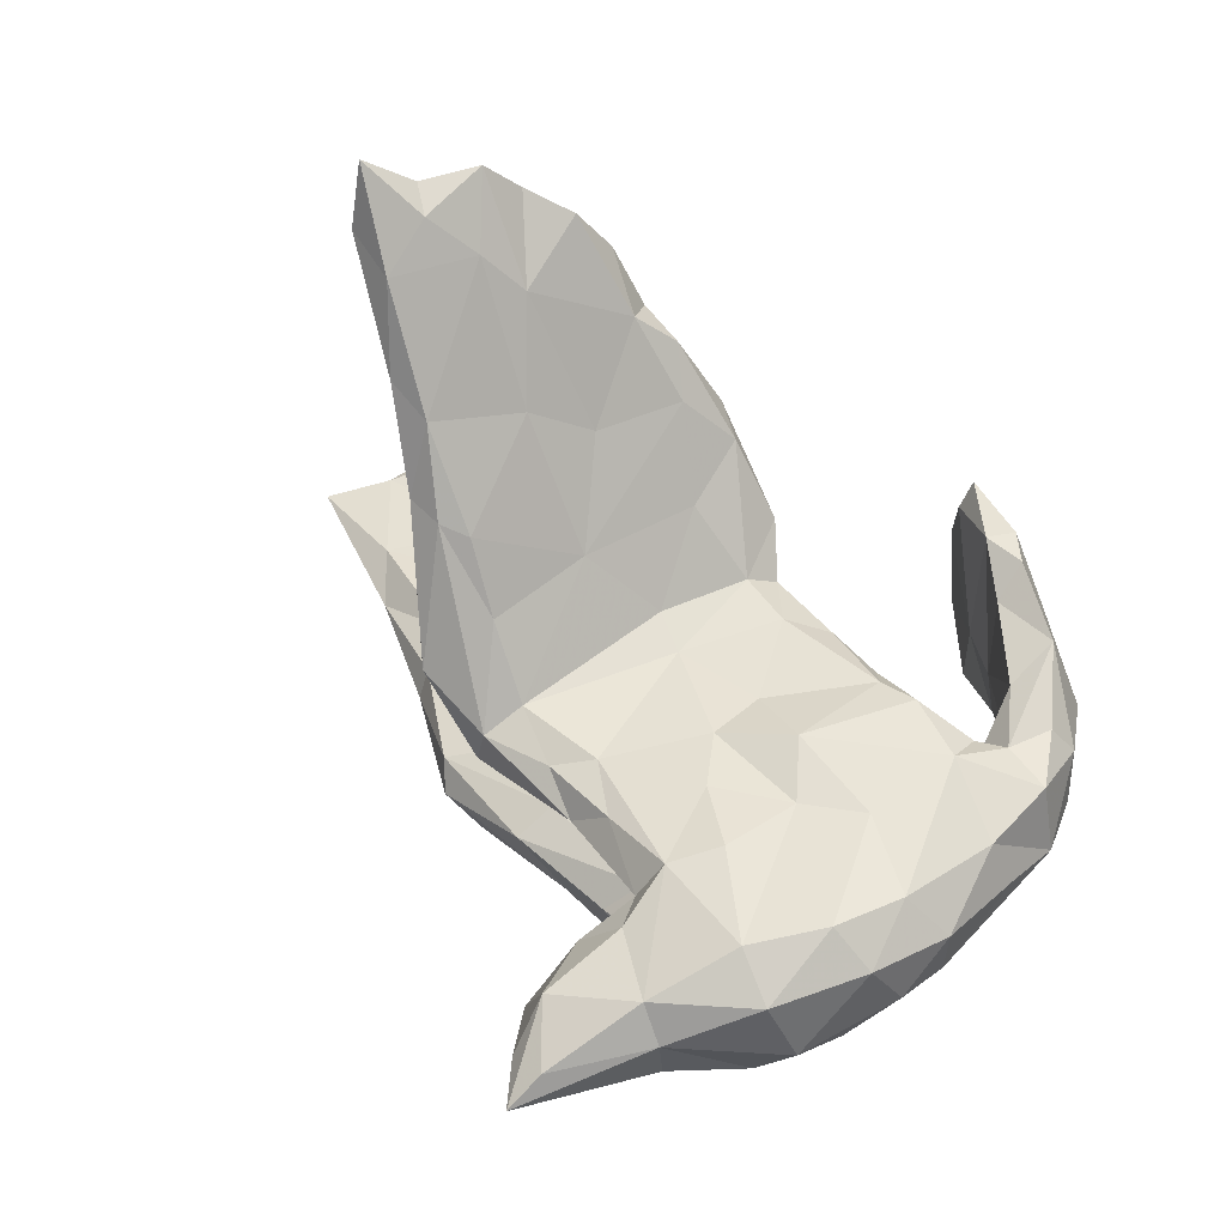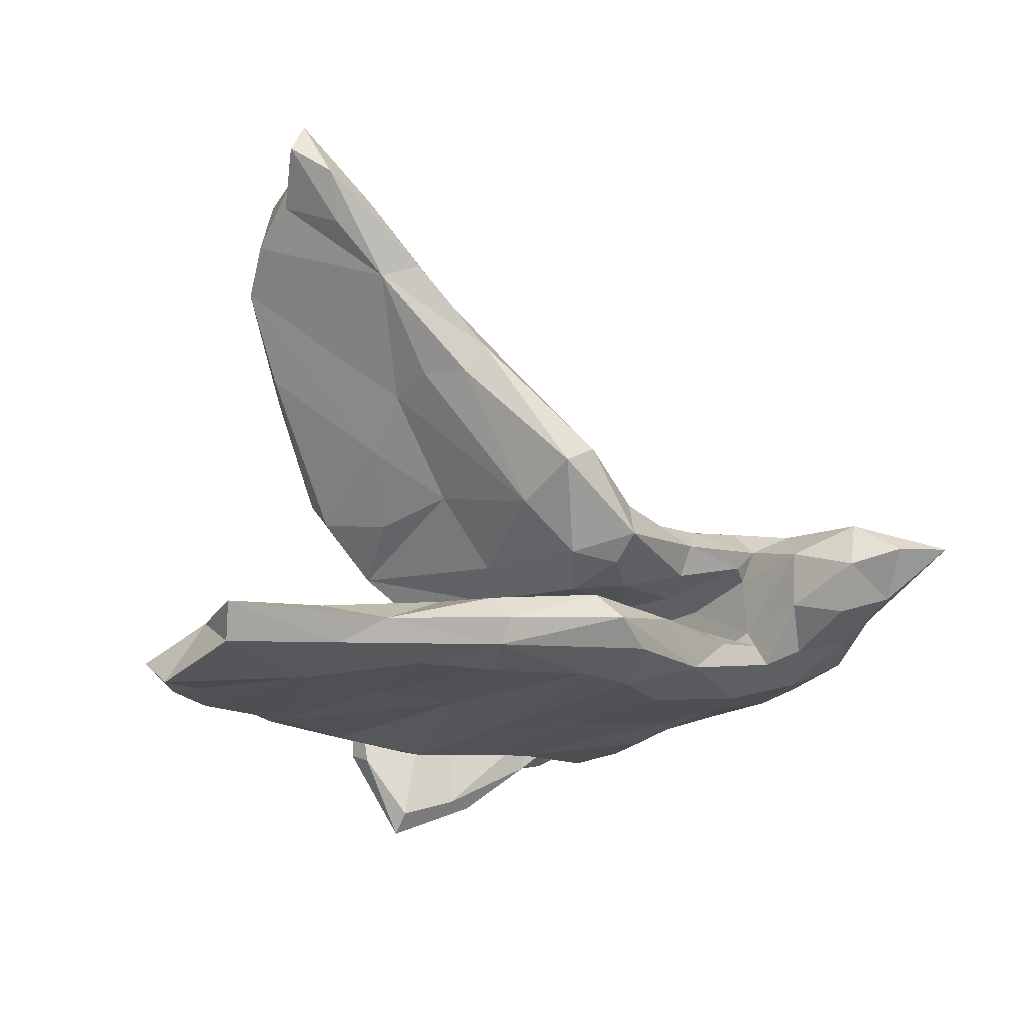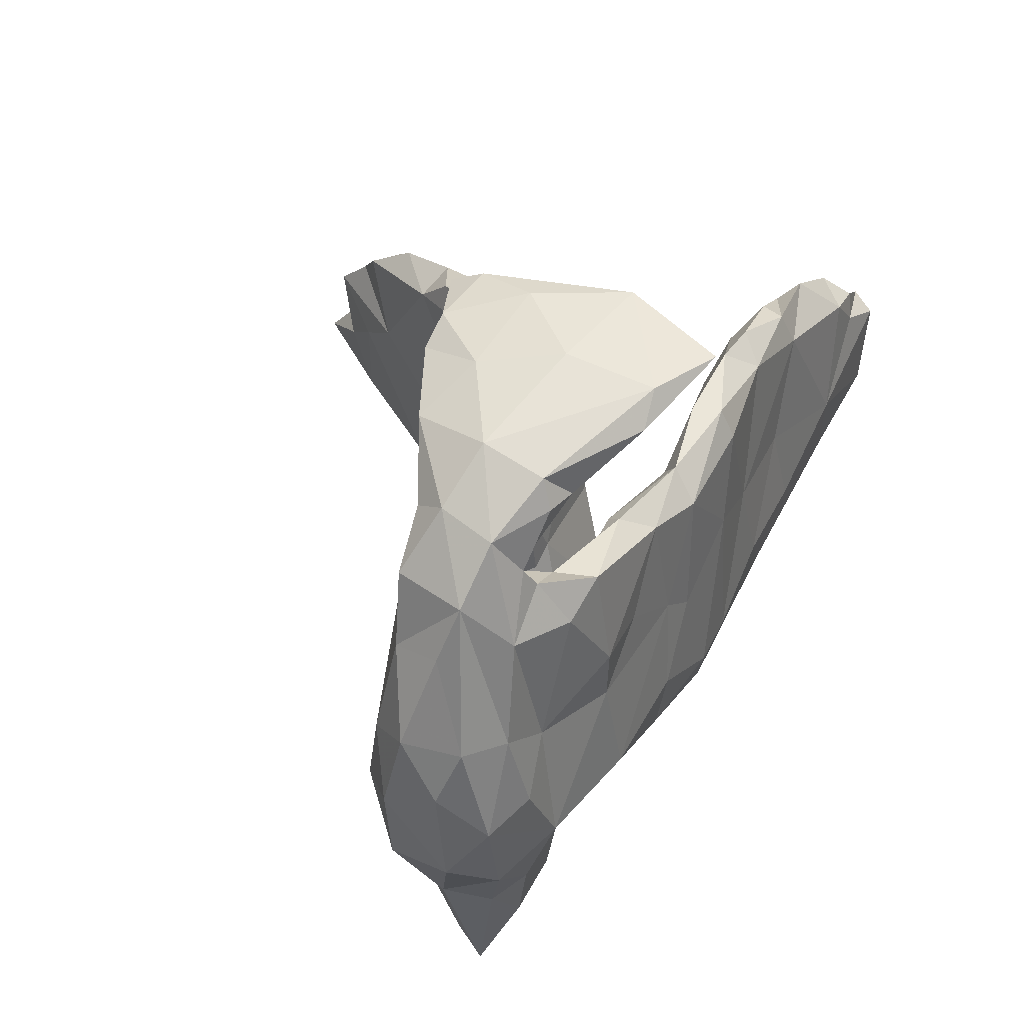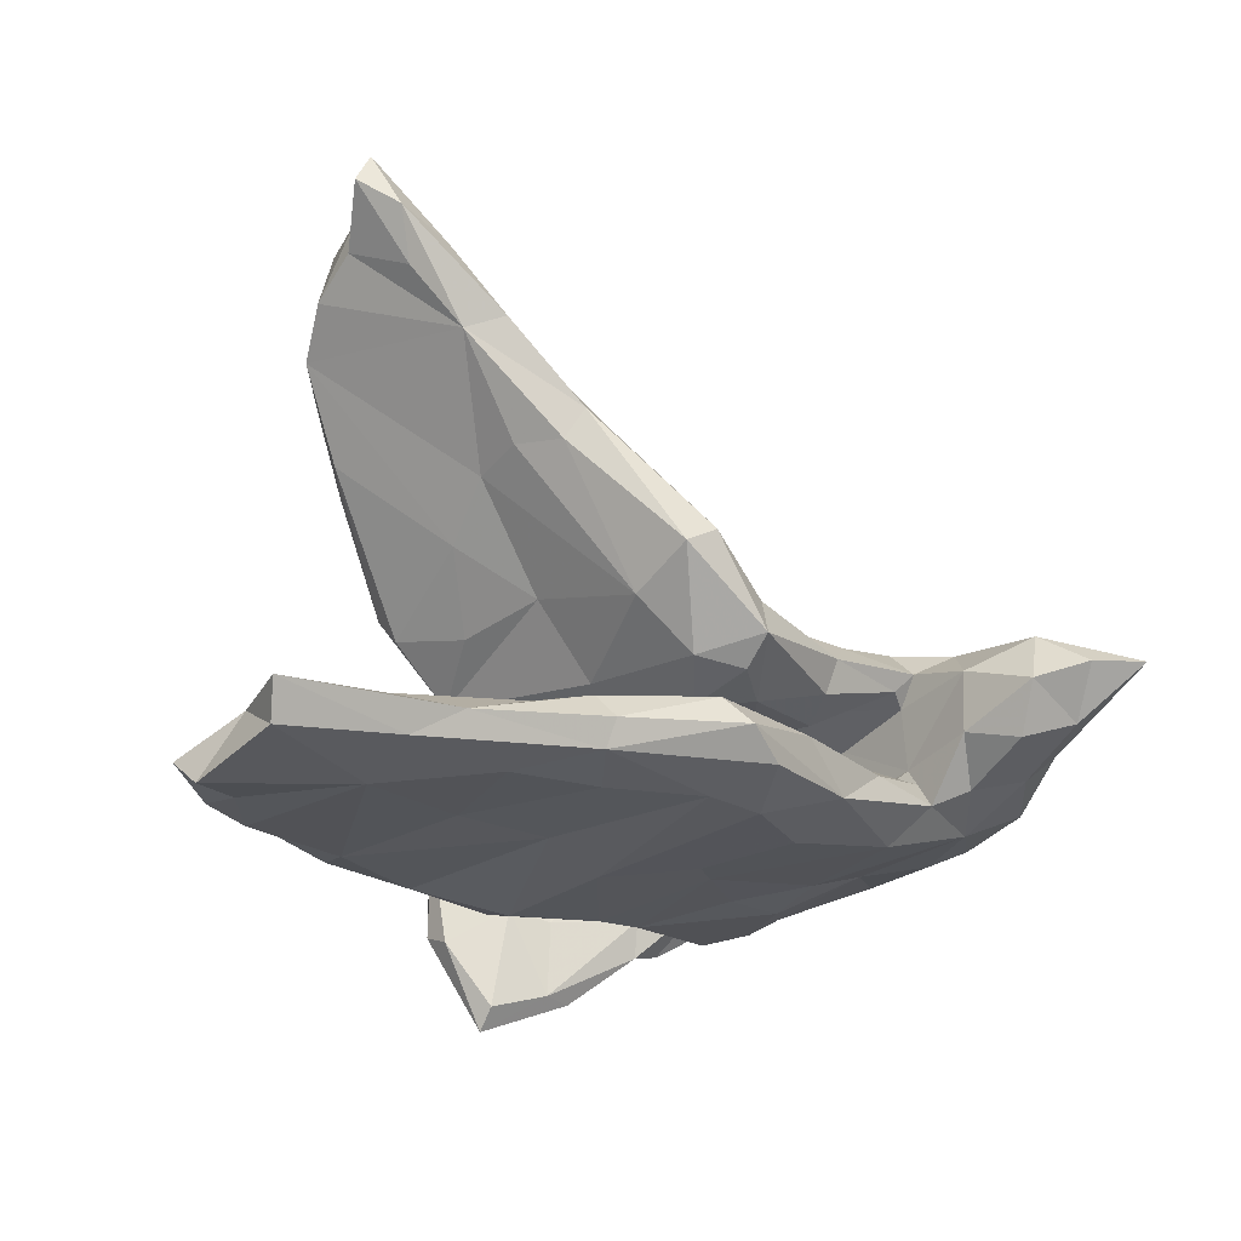
<metadata>
{"format":"obj","ext":"obj","renderer":"f3d","projection":"perspective","resolution":1024,"background":"white","views":[{"elev":58.9,"azim":51.3,"up":"+Z"},{"elev":-28.5,"azim":-49.1,"up":"+Z"},{"elev":34.5,"azim":105.5,"up":"+Y"},{"elev":-33.7,"azim":-48.8,"up":"+Z"}]}
</metadata>
<code>
v 0.2796 0.4133 -0.1885
v 0.0985 0.1444 -0.2214
v -0.009761 -0.2431 -0.2338
v 0.08124 -0.06252 -0.2161
v 0.1335 -0.1912 -0.1996
v -0.04675 0.1876 -0.2547
v 0.2602 0.02662 -0.1656
v 0.1421 -0.02973 -0.1962
v -0.2076 0.2262 -0.2628
v -0.1082 -0.2352 -0.2467
v 0.29 -0.2395 -0.1588
v 0.2051 0.1628 -0.1839
v -0.03973 0.02601 -0.2483
v 0.2904 0.4656 -0.1899
v 0.3358 -0.06924 -0.1424
v -0.03943 0.236 -0.2337
v -0.3959 -0.1393 -0.2988
v -0.2508 -0.1701 -0.2701
v -0.5433 -0.03681 -0.3426
v 0.3304 0.4172 -0.1854
v -0.1789 -0.01074 -0.2566
v 0.4065 0.3424 -0.09927
v 0.08068 0.1958 -0.1861
v 0.3577 0.01847 -0.1505
v -0.3356 0.009162 -0.2814
v -0.5787 -0.1443 -0.3298
v -0.07007 -0.3239 -0.2152
v 0.1964 0.4757 -0.2604
v -0.753 -0.08999 -0.3728
v -0.3765 0.1862 -0.2961
v 0.1865 0.4437 -0.2307
v -0.6487 0.09045 -0.3595
v -0.7343 0.06236 -0.387
v -0.6553 0.1372 -0.3537
v 0.4415 -0.273 -0.09012
v 0.388 0.188 -0.1356
v 0.5162 -0.1536 -0.06756
v 0.3183 -0.301 -0.1021
v -0.03328 0.2377 -0.1881
v 0.109 -0.2979 -0.1786
v -0.3531 0.2429 -0.2751
v -0.5755 0.1515 -0.3467
v 0.4465 0.1421 -0.1101
v 0.4382 -0.3882 -0.04164
v 0.5314 0.1476 -0.04762
v 0.3309 0.05777 -0.1177
v 0.4657 0.2166 -0.06404
v -0.3165 -0.2354 -0.2679
v -0.6317 0.1753 -0.3071
v 0.4465 0.3882 -0.06668
v 0.4652 -0.06234 -0.07271
v 0.3631 -0.3402 -0.07193
v 0.1958 -0.297 -0.1041
v 0.332 0.1632 -0.09712
v 0.2486 0.1987 -0.1344
v 0.04783 0.1611 -0.1628
v -0.78 -0.1187 -0.3271
v 0.01294 -0.3162 -0.1303
v -0.1631 0.2663 -0.2132
v 0.2232 0.1785 -0.1128
v -0.7503 0.0909 -0.3541
v 0.4555 0.341 -0.07976
v -0.5064 0.2267 -0.2818
v 0.3021 -0.1276 -0.08711
v 0.5509 -0.02038 -0.04335
v -0.03854 0.08151 -0.1691
v -0.1701 0.2024 -0.1802
v -0.5189 -0.1851 -0.2801
v -0.3203 -0.258 -0.2294
v -0.1394 -0.3404 -0.1896
v 0.4864 0.2507 -0.04833
v -0.2442 0.2675 -0.2319
v 0.2081 0.0958 -0.1015
v 0.2692 -0.1183 -0.1029
v -0.7009 0.07143 -0.3054
v -0.7332 -0.01845 -0.3157
v 0.31 -0.2843 -0.06396
v 0.3528 -0.05595 -0.0346
v 0.1125 0.4748 -0.1385
v 0.03693 0.01854 -0.1484
v 0.2642 0.4866 -0.05185
v 0.5857 -0.1798 -0.02245
v -0.5967 -0.1228 -0.2685
v 0.1845 0.01073 -0.1005
v -0.4774 0.2067 -0.2475
v -0.1443 -0.02458 -0.1736
v -0.5193 0.03325 -0.2607
v 0.3997 0.1924 -0.07006
v -0.1751 -0.3135 -0.1541
v 0.3885 -0.5129 -0.01639
v -0.3808 -0.003307 -0.2155
v -0.2863 0.2259 -0.2007
v 0.4365 0.2122 -0.02441
v -0.4091 0.1491 -0.2259
v -0.2658 0.1214 -0.1957
v 0.57 0.2261 0.02227
v 0.587 -0.2697 0.0459
v 0.6059 -0.01449 0.01248
v -0.3326 -0.2296 -0.1912
v 0.2175 -0.2416 -0.05706
v 0.3184 -0.2635 -0.0286
v -0.3774 -0.1616 -0.193
v 0.01538 -0.251 -0.1034
v 0.008229 -0.1639 -0.1078
v 0.1883 -0.1539 -0.0622
v -0.2633 -0.05787 -0.1839
v 0.3894 0.3219 -0.04637
v -0.1051 -0.2245 -0.1173
v 0.6144 -0.1033 0.05159
v 0.3241 -0.4592 -0.04592
v 0.4774 -0.4168 0.004453
v 0.5436 -0.3078 -0.02611
v 0.3442 -0.5736 0.04523
v 0.2953 -0.3808 -0.01961
v 0.4027 -0.6292 0.04739
v 0.2678 0.3973 -0.0706
v 0.5186 0.3139 -0.009848
v 0.4114 0.222 0.07612
v 0.5811 0.136 0.05588
v 0.4235 0.4172 0.028
v 0.2875 -0.509 0.01637
v 0.01445 -0.2248 -0.03621
v 0.3365 -0.01753 0.06199
v 0.4731 -0.4204 0.08765
v 0.1141 -0.1361 -0.01559
v -0.05471 -0.1677 -0.05064
v 0.2727 -0.4032 0.06461
v 0.4006 0.08359 -0.03523
v 0.1173 -0.2693 0.006611
v 0.4886 0.3399 0.0719
v -0.05851 -0.2661 -0.03462
v 0.6029 -0.01122 0.1071
v 0.3186 -0.1501 0.04804
v 0.1987 0.422 -0.06466
v 0.1096 0.03011 0.01328
v 0.3843 0.1389 0.06449
v 0.0798 0.4792 0.02323
v 0.3668 0.3193 0.1171
v 0.3181 -0.5001 0.1046
v -0.1269 -0.2276 -0.02799
v 0.1649 -0.2034 0.002122
v 0.2586 -0.2906 0.06827
v -0.05864 0.03743 -0.0079
v 0.116 0.5181 -0.1162
v 0.5863 -0.1436 0.1423
v 0.5419 0.1211 0.1296
v 0.4022 -0.5678 0.08335
v 0.1386 0.001257 0.0245
v 0.1783 0.1373 0.02903
v -0.07491 -0.3176 -0.003791
v 0.2345 -0.1629 0.07469
v 0.4242 -0.4094 0.1369
v 0.2928 -0.2762 0.0595
v 0.3396 0.1702 0.09648
v 0.5235 0.2399 0.1278
v 0.1511 0.5139 0.03338
v 0.02065 0.1837 0.003006
v 0.2838 0.2036 0.08411
v 0.2691 0.01671 0.08893
v 0.2289 0.08585 0.08808
v 0.4576 0.3157 0.1179
v 0.1179 0.202 0.06183
v -0.01466 0.2093 0.03069
v 0.2026 0.003067 0.08118
v -0.1232 -0.03503 0.006869
v 0.1171 -0.293 0.05604
v 0.2098 0.205 0.06707
v 0.54 -0.2898 0.1482
v 0.318 -0.3603 0.1293
v 0.4427 0.2441 0.125
v 0.09662 0.4877 0.1729
v 0.1046 0.5097 0.1194
v 0.403 0.215 0.1218
v -0.2266 -0.3007 0.0787
v 0.3605 0.4055 0.1443
v 0.4152 0.1608 0.158
v 0.2883 0.4663 0.07857
v 0.2833 -0.3091 0.1029
v 0.5376 -0.04213 0.1669
v 0.03616 -0.2686 0.07597
v 0.307 0.1887 0.1381
v -0.07904 0.195 0.007958
v 0.149 0.02924 0.09849
v 0.05874 0.1538 0.07597
v 0.002502 -3.4e-05 0.06784
v 0.4093 0.008539 0.1582
v 0.168 -0.2648 0.1118
v 0.5155 -0.1557 0.1887
v 0.3284 -0.05623 0.1445
v 0.2441 0.1764 0.1163
v 0.4584 -0.2677 0.1821
v 0.1565 -0.0618 0.1113
v -0.03183 0.1618 0.06489
v 0.2584 0.3919 0.1352
v 0.08114 -0.215 0.09952
v 0.2488 0.01608 0.1473
v 0.2906 -0.2632 0.1583
v 0.1777 0.4382 0.1679
v 0.2267 -0.1347 0.1393
v -0.1427 0.235 0.0649
v 0.3262 -0.1858 0.173
v 0.2428 0.4498 0.1702
v -0.2115 -0.1963 0.04334
v 0.1951 0.4843 0.1571
v -0.06314 0.01989 0.07808
v -0.2187 -0.01824 0.1101
v 0.09872 0.4617 0.1326
v -0.1397 0.1452 0.1535
v -0.1639 -0.04309 0.1707
v -0.07135 -0.3053 0.05441
v -0.06524 -0.2378 0.07793
v -0.2381 0.2488 0.1434
v -0.1791 0.2569 0.1817
v -0.08332 0.2597 0.07594
v -0.189 -0.3242 0.1054
v -0.1635 -0.2117 0.1653
v -0.2128 0.1306 0.1085
v -0.3473 -0.02404 0.2523
v -0.2705 0.06261 0.2753
v -0.3027 0.07136 0.1993
v -0.2412 0.2041 0.2567
v -0.2459 -0.1858 0.2588
v -0.2432 0.2823 0.1899
v -0.3742 -0.1594 0.3794
v -0.3209 -0.02258 0.3417
v -0.3434 -0.2199 0.2776
v -0.3022 0.2433 0.307
v -0.3518 -0.1872 0.236
v -0.284 -0.2141 0.2766
v -0.3693 -0.1092 0.2544
v -0.4195 0.2054 0.3414
v -0.4215 0.05883 0.4565
v -0.3748 0.2388 0.3252
v -0.4488 -0.1664 0.4062
v -0.3448 0.1951 0.3633
v -0.4339 0.2247 0.4162
v -0.4806 -0.1114 0.3948
v -0.5643 0.1035 0.5042
v -0.4632 0.1818 0.4958
v -0.5887 0.01788 0.5347
v -0.4768 0.02066 0.5144
v -0.5183 0.1729 0.4587
v -0.5588 -0.07844 0.4787
v -0.6058 -0.106 0.5445
v -0.5247 0.1333 0.5324
v -0.6517 -0.05609 0.5893
v -0.517 -0.1118 0.5262
v -0.5434 -0.02322 0.5682
v -0.5547 0.08737 0.5869
v -0.5957 0.002759 0.5763
v -0.6323 -0.06489 0.6398
v -0.367 0.2507 -0.2413
f 252 85 94
f 92 252 94
f 67 95 86
f 94 87 91
f 91 87 83
f 84 80 104
f 117 50 120
f 1 107 116
f 107 138 116
f 96 117 130
f 93 118 107
f 92 95 67
f 88 128 93
f 93 128 136
f 93 136 118
f 91 95 94
f 95 92 94
f 98 96 119
f 91 106 95
f 128 78 123
f 98 132 109
f 98 119 132
f 86 95 106
f 78 133 123
f 82 98 109
f 106 91 102
f 86 106 108
f 80 86 104
f 86 108 104
f 105 84 104
f 19 33 32
f 33 19 29
f 7 24 15
f 4 2 8
f 41 30 63
f 24 36 43
f 24 7 12
f 12 7 8
f 8 2 12
f 13 6 2
f 6 21 9
f 6 13 21
f 24 12 36
f 12 2 23
f 6 16 2
f 16 6 9
f 1 20 22
f 28 20 1
f 20 14 50
f 20 28 14
f 134 31 1
f 14 28 144
f 31 28 1
f 28 31 79
f 79 31 134
f 14 144 81
f 144 28 79
f 11 35 38
f 5 11 40
f 3 5 40
f 27 3 40
f 10 3 27
f 10 48 18
f 35 11 15
f 5 8 11
f 5 3 4
f 11 8 15
f 8 5 4
f 13 4 3
f 19 26 29
f 8 7 15
f 13 2 4
f 13 3 10
f 10 21 13
f 123 133 151
f 125 126 135
f 135 126 143
f 143 126 165
f 132 146 179
f 145 132 179
f 139 147 152
f 194 175 202
f 199 197 201
f 197 152 191
f 150 210 215
f 127 169 178
f 197 178 169
f 169 152 197
f 127 139 169
f 169 139 152
f 137 207 171
f 204 172 171
f 198 204 171
f 207 198 171
f 177 204 202
f 202 204 198
f 198 194 202
f 193 214 213
f 193 213 208
f 193 163 214
f 200 206 217
f 200 217 212
f 205 193 208
f 205 208 209
f 165 203 206
f 211 205 209
f 216 211 209
f 200 212 223
f 214 200 223
f 213 214 223
f 135 149 148
f 132 119 146
f 154 136 123
f 136 128 123
f 149 158 160
f 149 135 157
f 157 143 182
f 143 157 135
f 118 136 173
f 136 154 173
f 158 149 167
f 149 157 167
f 122 126 125
f 146 96 155
f 119 96 146
f 155 130 161
f 96 130 155
f 116 138 194
f 134 116 198
f 120 81 177
f 177 81 156
f 109 132 145
f 76 29 57
f 138 107 118
f 117 120 130
f 88 55 54
f 36 12 55
f 54 60 73
f 54 55 60
f 60 55 23
f 12 23 55
f 23 56 60
f 23 39 56
f 23 16 39
f 39 67 66
f 56 39 66
f 39 59 67
f 9 30 41
f 252 41 85
f 41 63 85
f 30 42 63
f 45 71 117
f 71 47 93
f 45 47 71
f 47 88 93
f 47 36 88
f 88 36 55
f 39 16 59
f 59 92 67
f 9 72 59
f 72 252 92
f 72 92 59
f 9 41 72
f 72 41 252
f 71 62 117
f 93 62 71
f 22 93 107
f 22 62 93
f 22 107 1
f 62 50 117
f 62 22 50
f 1 116 134
f 50 14 120
f 120 14 81
f 2 16 23
f 16 9 59
f 20 50 22
f 130 175 161
f 130 120 175
f 138 175 194
f 198 116 194
f 207 134 198
f 120 177 175
f 175 177 202
f 156 172 204
f 177 156 204
f 137 134 207
f 17 19 25
f 15 24 51
f 19 17 26
f 25 18 17
f 33 29 76
f 76 87 75
f 66 86 80
f 37 51 65
f 82 65 98
f 83 76 57
f 87 76 83
f 18 25 21
f 37 35 51
f 37 65 82
f 29 26 57
f 26 68 57
f 57 68 83
f 172 137 171
f 156 144 172
f 172 144 137
f 115 147 139
f 113 115 139
f 147 115 124
f 121 113 139
f 147 124 152
f 127 121 139
f 152 124 168
f 153 127 178
f 101 127 153
f 150 166 210
f 124 97 168
f 153 178 142
f 166 129 142
f 129 141 142
f 129 166 150
f 122 129 150
f 131 122 150
f 126 122 131
f 140 131 150
f 126 131 140
f 97 145 168
f 153 142 151
f 133 153 151
f 142 141 151
f 122 141 129
f 122 125 141
f 105 104 100
f 126 140 165
f 115 111 124
f 114 121 127
f 174 150 215
f 140 150 174
f 152 168 191
f 197 191 201
f 187 178 197
f 187 197 195
f 166 178 187
f 180 187 195
f 180 166 187
f 180 195 211
f 210 166 180
f 210 180 211
f 203 140 174
f 168 188 191
f 145 188 168
f 195 197 199
f 165 140 203
f 189 191 188
f 192 195 199
f 185 211 195
f 192 185 195
f 211 185 205
f 145 179 188
f 179 186 188
f 186 189 188
f 189 186 196
f 189 199 201
f 192 189 196
f 189 192 199
f 183 185 192
f 179 176 186
f 166 142 178
f 227 223 233
f 223 231 233
f 235 221 227
f 223 212 231
f 229 216 222
f 228 174 226
f 216 209 222
f 83 68 102
f 38 114 101
f 90 44 111
f 102 91 83
f 78 64 101
f 97 82 109
f 108 106 102
f 102 99 108
f 104 103 100
f 100 74 105
f 64 77 101
f 78 101 133
f 133 101 153
f 97 109 145
f 68 99 102
f 99 89 108
f 108 103 104
f 103 58 100
f 53 77 100
f 77 38 101
f 89 103 108
f 89 58 103
f 101 114 127
f 52 110 114
f 111 112 124
f 112 97 124
f 114 110 121
f 121 110 90
f 121 90 113
f 90 111 115
f 113 90 115
f 137 79 134
f 144 79 137
f 222 209 225
f 209 219 225
f 209 221 219
f 212 220 231
f 213 227 221
f 208 213 221
f 217 220 212
f 213 223 227
f 210 211 216
f 174 215 226
f 210 216 229
f 226 215 229
f 215 210 229
f 203 174 228
f 230 203 228
f 206 203 218
f 203 230 218
f 206 218 220
f 209 208 221
f 206 220 217
f 159 164 160
f 190 183 196
f 183 192 196
f 149 160 164
f 185 184 193
f 185 193 205
f 200 165 206
f 143 165 200
f 143 200 182
f 179 146 176
f 186 176 196
f 181 190 196
f 160 154 159
f 154 123 159
f 184 183 190
f 184 185 183
f 146 155 176
f 196 176 181
f 176 173 181
f 158 154 160
f 181 167 190
f 167 162 190
f 190 162 184
f 167 157 162
f 162 163 184
f 157 163 162
f 193 184 163
f 163 182 214
f 155 170 176
f 170 173 176
f 118 170 138
f 118 173 170
f 173 158 181
f 154 158 173
f 214 182 200
f 170 175 138
f 155 161 170
f 170 161 175
f 148 149 164
f 157 182 163
f 241 225 232
f 232 235 239
f 17 18 48
f 15 51 35
f 40 11 38
f 48 10 27
f 26 17 48
f 77 74 100
f 64 74 77
f 35 37 82
f 112 35 82
f 112 82 97
f 26 48 68
f 68 48 69
f 68 69 99
f 53 40 38
f 58 53 100
f 53 38 77
f 38 35 52
f 35 44 52
f 35 112 44
f 99 69 89
f 48 70 69
f 69 70 89
f 48 27 70
f 70 58 89
f 27 40 70
f 40 58 70
f 58 40 53
f 52 44 110
f 38 52 114
f 44 112 111
f 110 44 90
f 81 144 156
f 233 231 236
f 231 242 236
f 234 226 224
f 226 229 224
f 224 225 241
f 237 226 234
f 230 228 237
f 218 230 237
f 218 237 242
f 219 232 225
f 219 235 232
f 231 220 242
f 227 233 235
f 235 233 236
f 222 225 224
f 222 224 229
f 228 226 237
f 220 218 242
f 219 221 235
f 244 247 251
f 244 251 246
f 250 246 251
f 248 250 251
f 248 249 250
f 249 238 250
f 238 240 250
f 247 248 251
f 243 244 246
f 240 243 246
f 241 249 248
f 240 246 250
f 245 238 249
f 241 232 249
f 232 245 249
f 239 245 232
f 239 242 245
f 242 238 245
f 244 234 247
f 247 241 248
f 237 243 240
f 238 237 240
f 242 237 238
f 236 242 239
f 224 247 234
f 224 241 247
f 243 237 244
f 237 234 244
f 235 236 239
f 9 21 30
f 42 32 34
f 42 19 32
f 19 30 25
f 30 19 42
f 45 117 96
f 63 42 49
f 63 49 85
f 46 88 54
f 21 10 18
f 43 36 47
f 45 43 47
f 65 45 96
f 42 34 49
f 49 34 75
f 85 49 75
f 66 67 86
f 56 66 80
f 60 56 80
f 60 80 73
f 46 73 84
f 46 54 73
f 24 43 51
f 88 46 128
f 51 43 45
f 51 45 65
f 65 96 98
f 61 33 76
f 61 76 75
f 32 33 61
f 34 32 61
f 34 61 75
f 87 85 75
f 85 87 94
f 25 30 21
f 73 80 84
f 74 46 84
f 128 46 78
f 191 189 201
f 158 167 181
f 46 64 78
f 74 84 105
f 46 74 64
f 123 151 159
f 151 164 159
f 151 148 164
f 141 125 148
f 141 148 151
f 125 135 148

</code>
